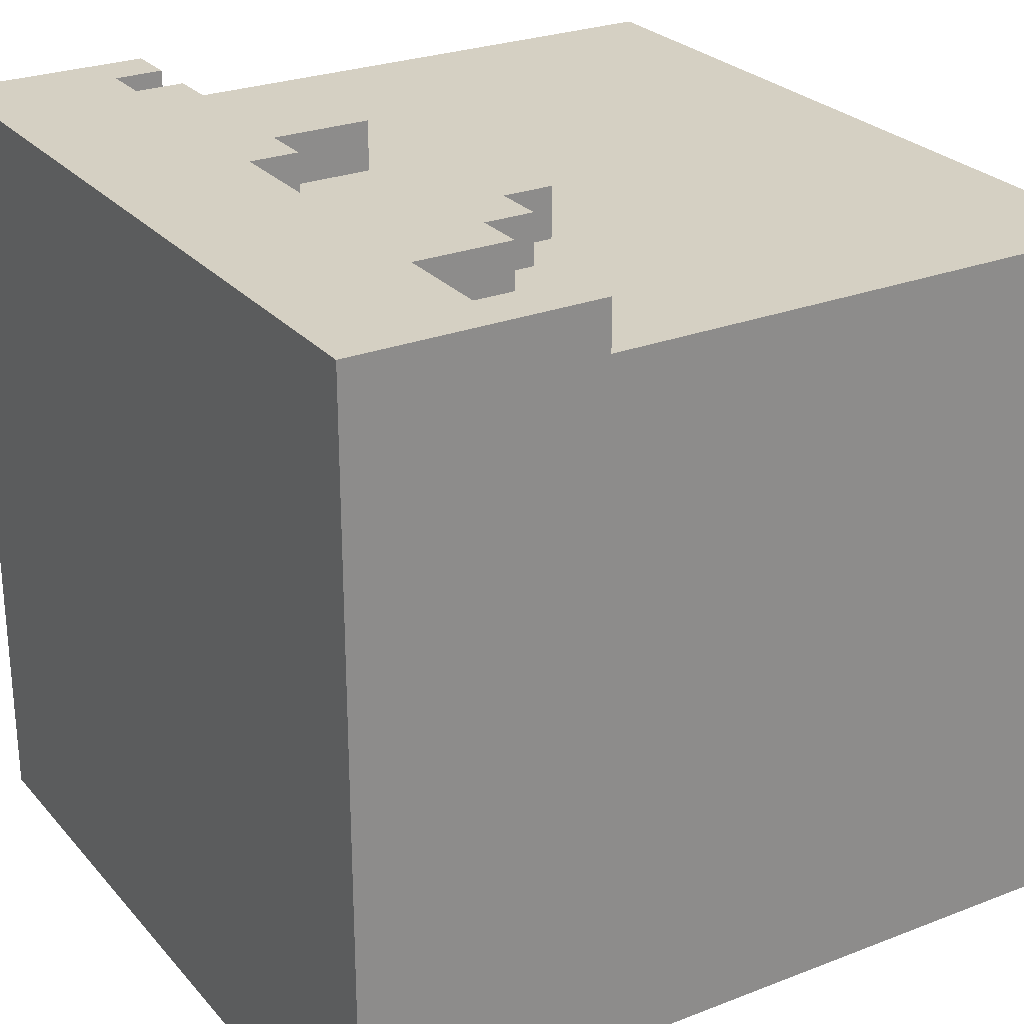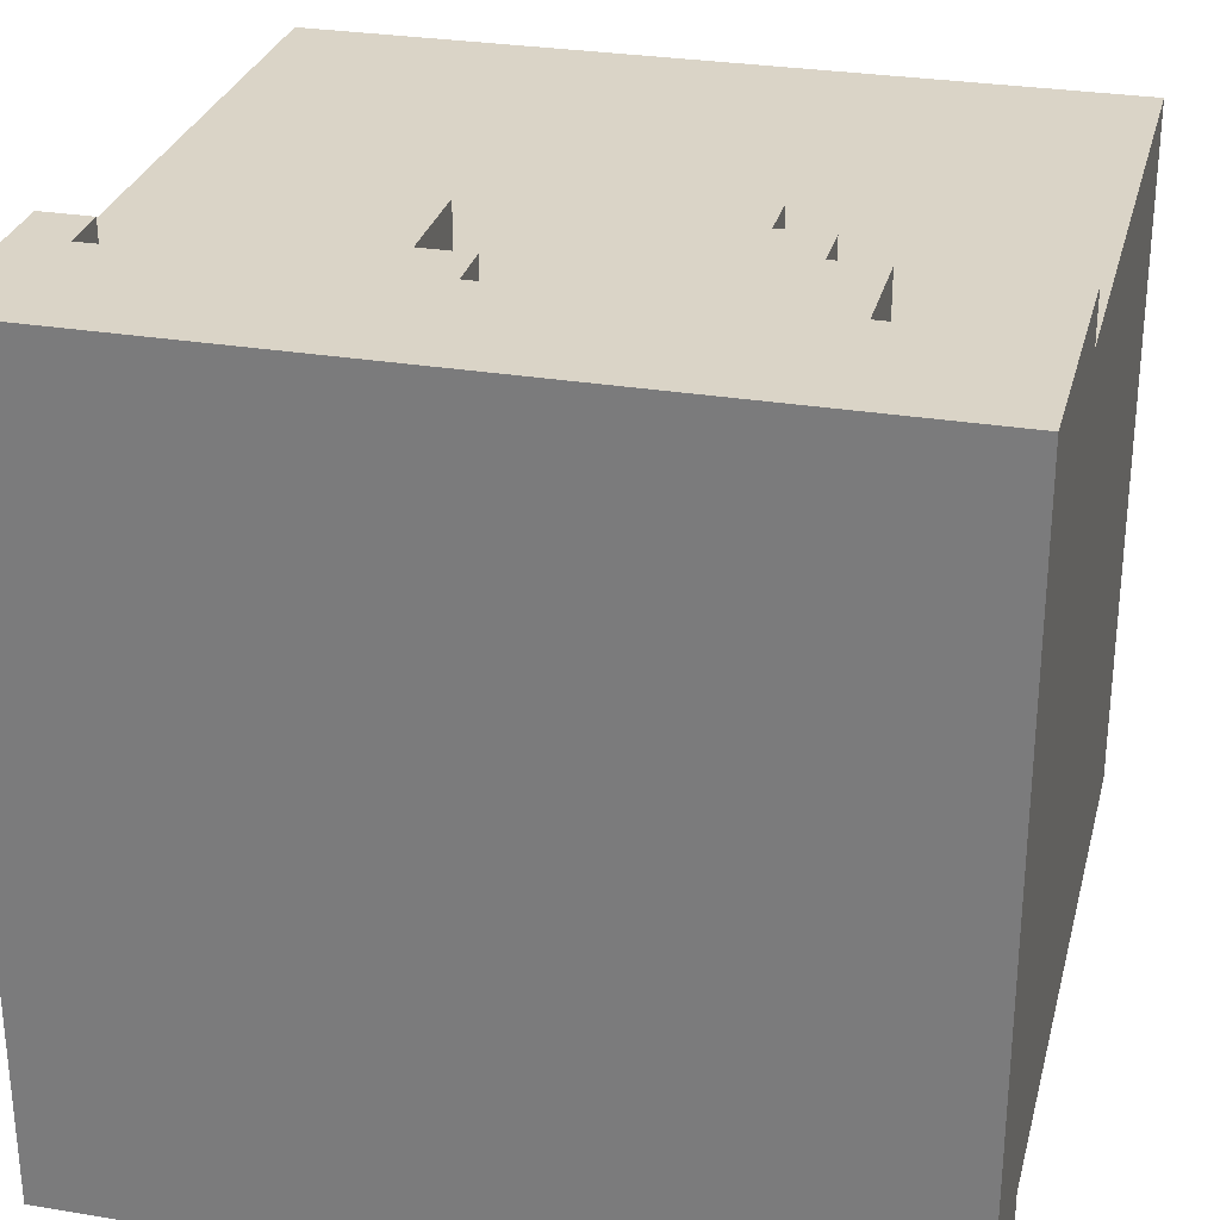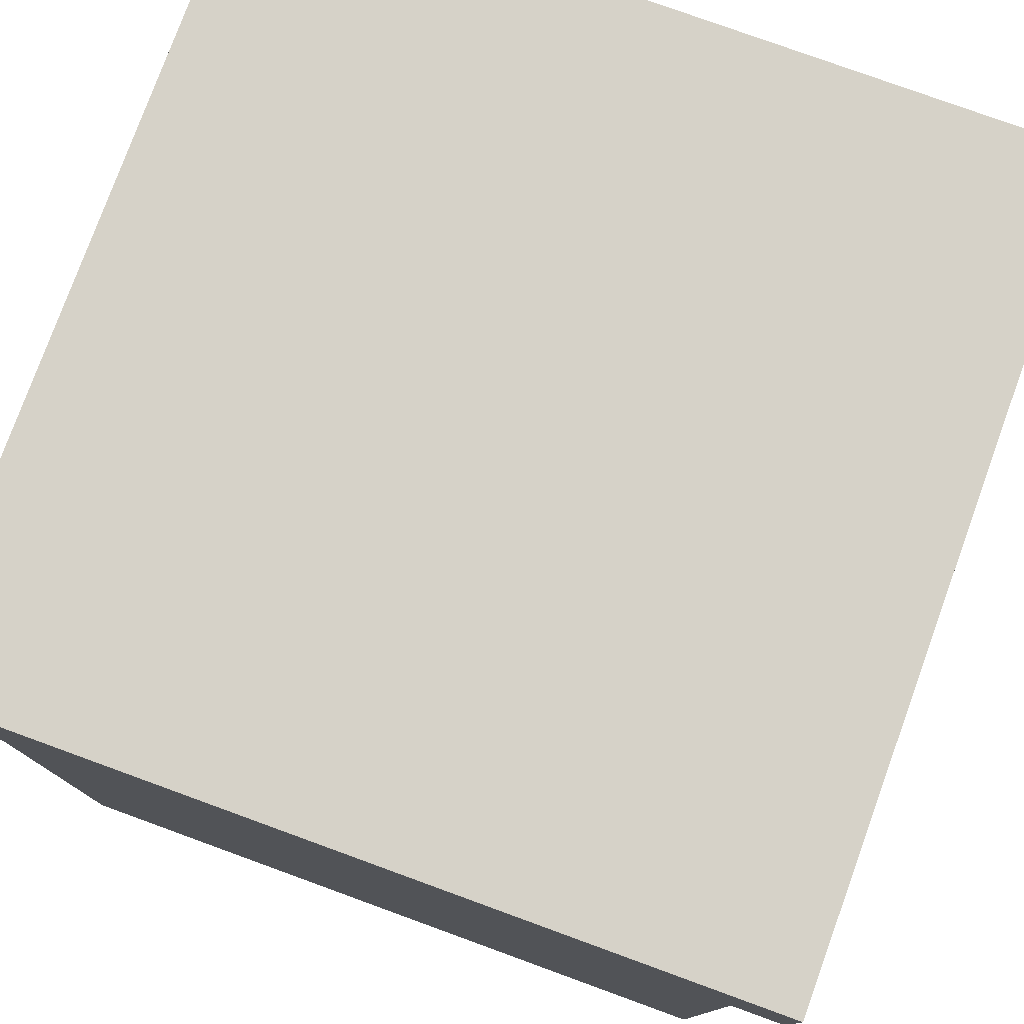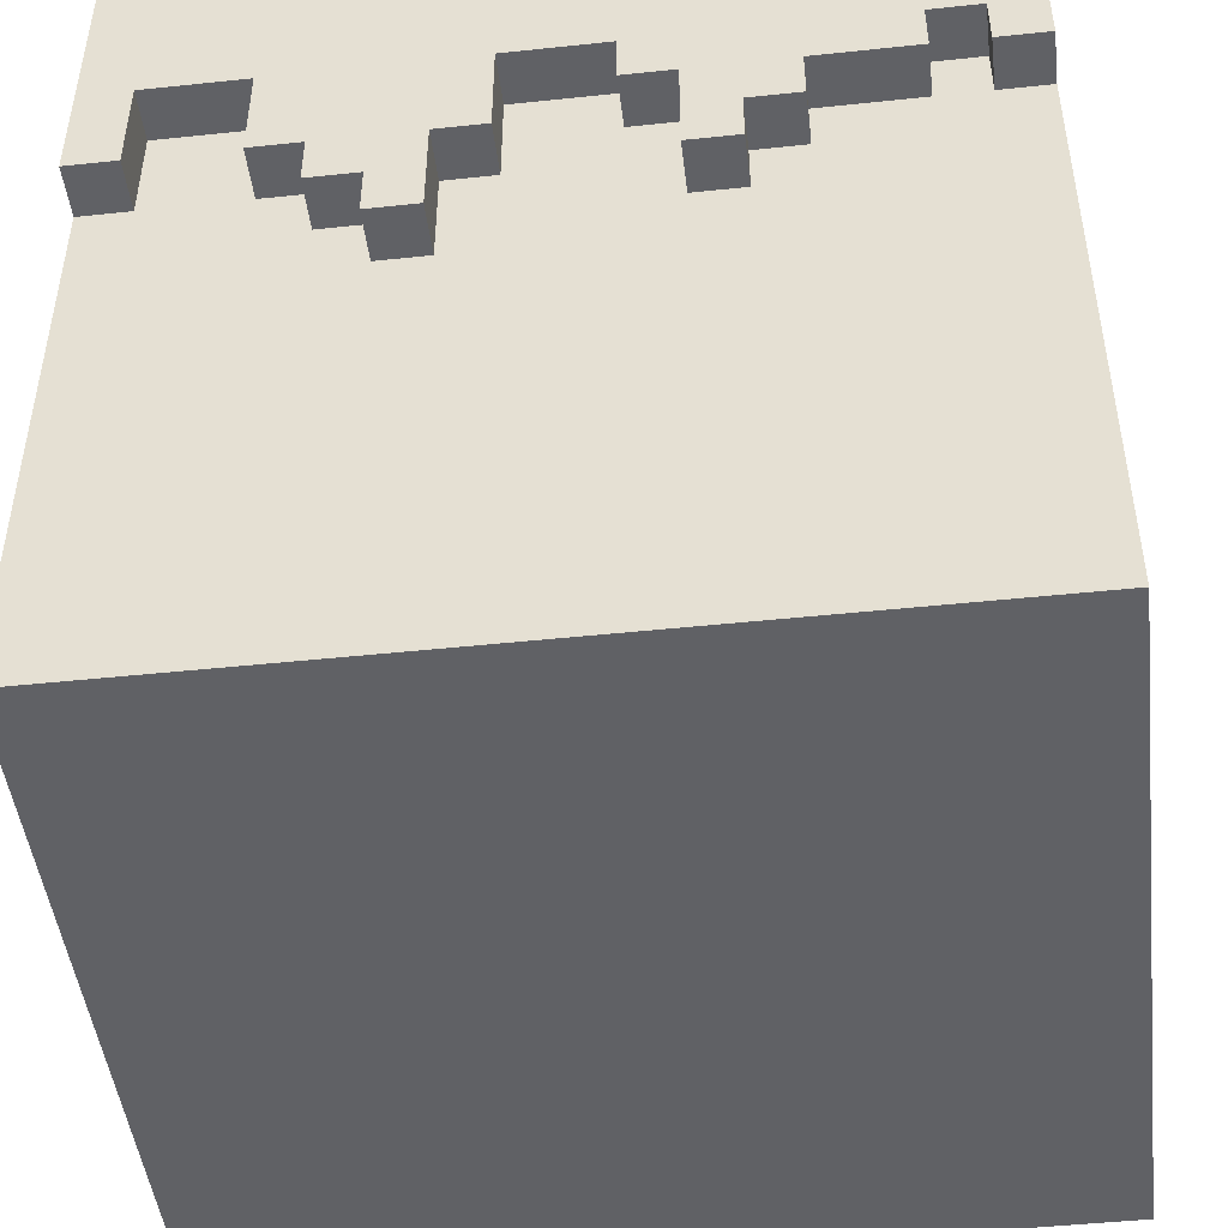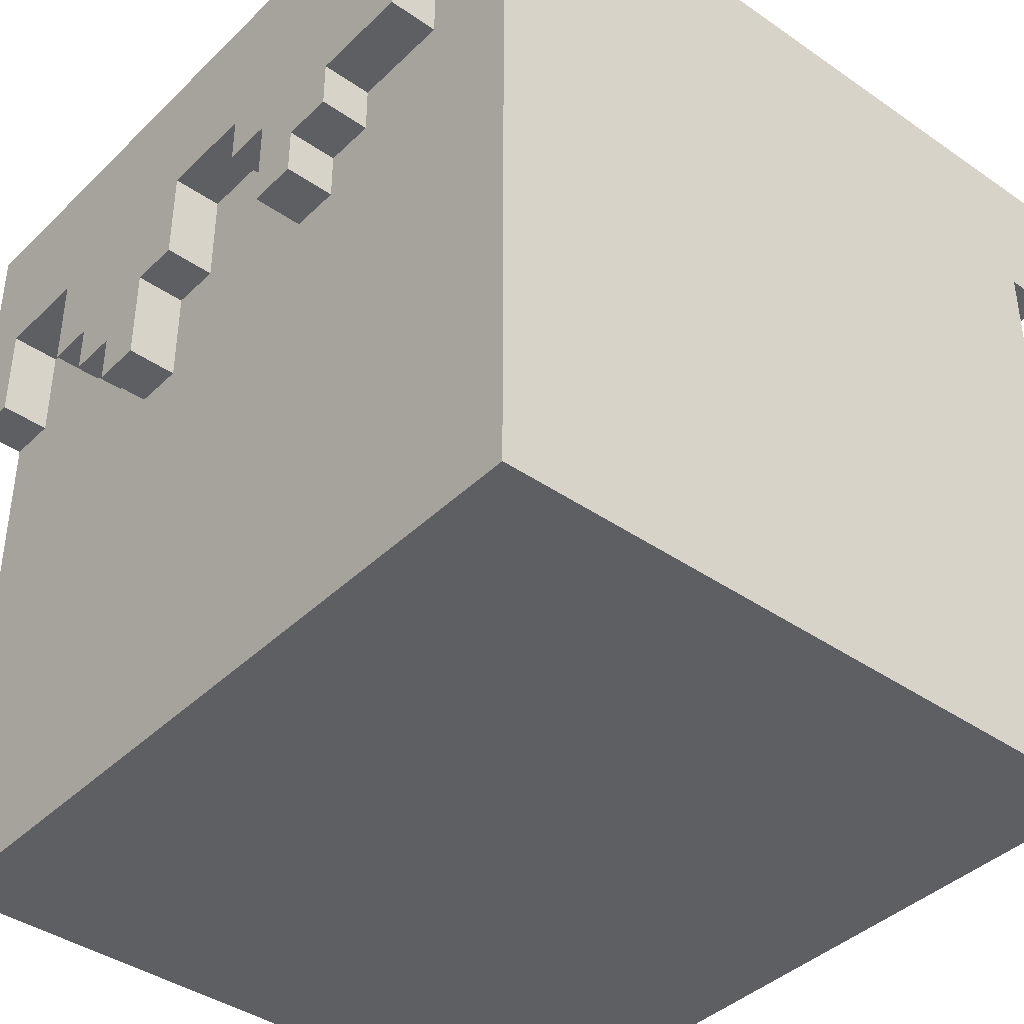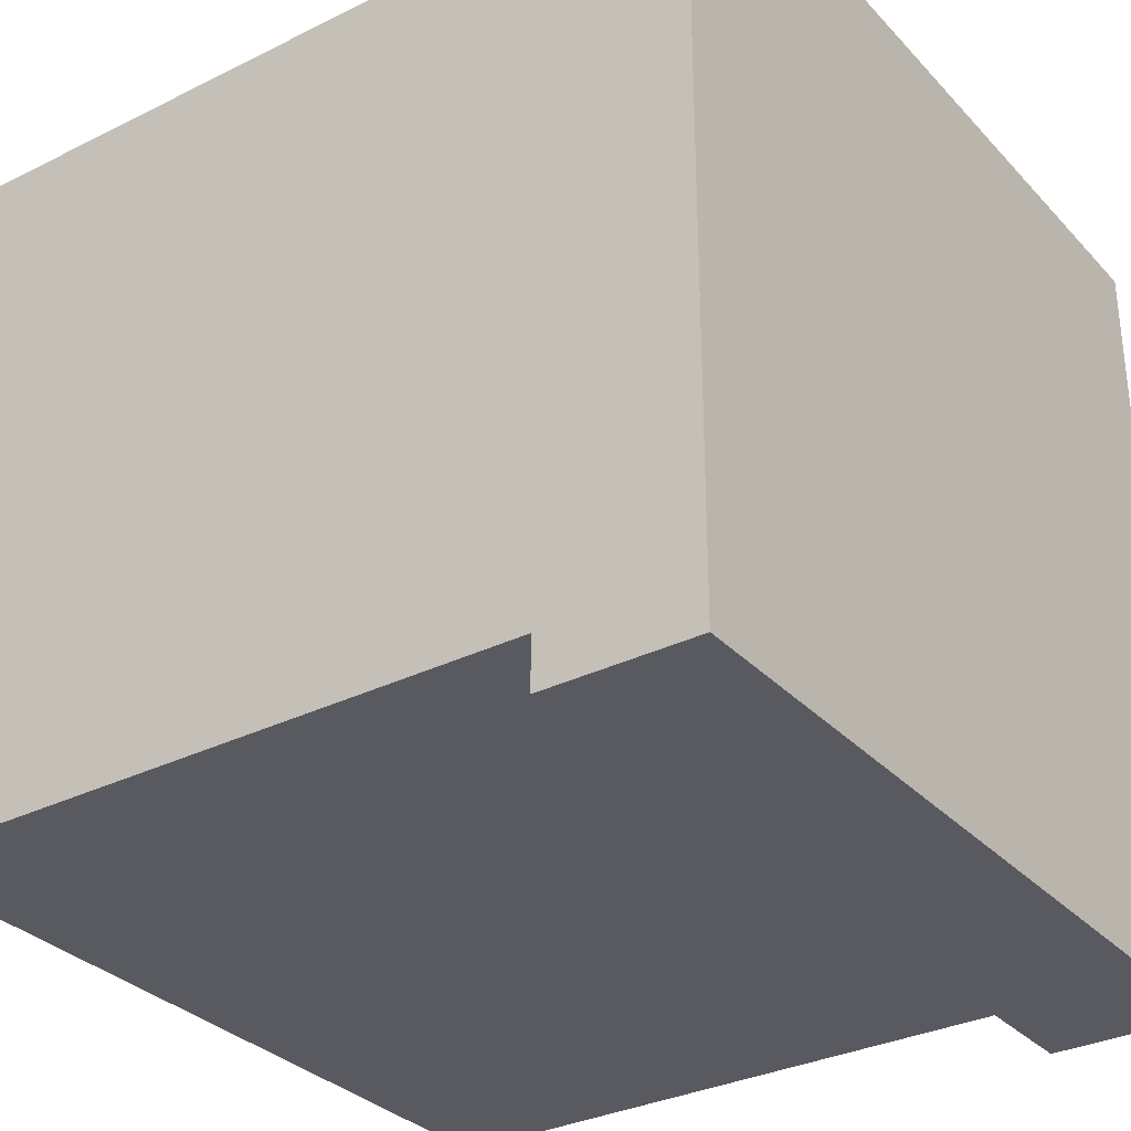
<metadata>
{"format":"obj","ext":"obj","renderer":"f3d","projection":"perspective","resolution":1024,"background":"white","views":[{"elev":26.3,"azim":-121.4,"up":"+Z"},{"elev":28.9,"azim":-166.1,"up":"+Z"},{"elev":78.1,"azim":110.0,"up":"+Y"},{"elev":-47.2,"azim":6.8,"up":"+Y"},{"elev":-40.3,"azim":49.6,"up":"+Y"},{"elev":-31.9,"azim":125.0,"up":"+Z"}]}
</metadata>
<code>
v -8 0 7
v -8 0 -7
v -8 1 7
v -8 1 6
v -8 3 7
v -8 3 6
v -8 11 8
v -8 11 7
v -8 13 7
v -8 13 -7
v -8 13 -8
v -8 14 8
v -8 14 7
v -8 15 7
v -8 15 -8
v -8 16 8
v -8 16 -8
v -5 11 8
v -5 11 7
v -5 13 8
v -5 13 7
v -4 10 8
v -4 10 7
v -4 11 8
v -4 11 7
v -3 9 8
v -3 9 7
v -3 10 8
v -3 10 7
v 1 12 8
v 1 12 7
v 1 13 8
v 1 13 7
v 2 10 8
v 2 10 7
v 2 12 8
v 2 12 7
v 7 12 8
v 7 12 7
v 7 13 8
v 7 13 7
v -7 11 8
v -7 11 7
v -7 13 8
v -7 13 7
v -2 9 8
v -2 9 7
v -2 11 8
v -2 11 7
v -1 11 8
v -1 11 7
v -1 13 8
v -1 13 7
v 3 10 8
v 3 10 7
v 3 11 8
v 3 11 7
v 4 11 8
v 4 11 7
v 4 12 8
v 4 12 7
v 6 12 8
v 6 12 7
v 6 13 8
v 6 13 7
v 8 0 7
v 8 0 -7
v 8 1 7
v 8 1 6
v 8 4 7
v 8 4 6
v 8 12 8
v 8 12 7
v 8 13 7
v 8 13 -7
v 8 13 -8
v 8 14 8
v 8 14 7
v 8 15 7
v 8 15 -8
v 8 16 8
v 8 16 -8
v -8 11 8
v -8 14 8
v -8 16 8
v -7 11 8
v -7 13 8
v -7 14 8
v -7 15 8
v -5 11 8
v -5 13 8
v -5 14 8
v -5 15 8
v -4 10 8
v -4 11 8
v -4 13 8
v -4 14 8
v -3 9 8
v -3 10 8
v -3 12 8
v -3 13 8
v -2 9 8
v -2 11 8
v -2 12 8
v -2 14 8
v -1 11 8
v -1 13 8
v -1 14 8
v -1 15 8
v 1 12 8
v 1 13 8
v 1 14 8
v 1 15 8
v 2 10 8
v 2 12 8
v 2 13 8
v 2 14 8
v 3 10 8
v 3 11 8
v 3 12 8
v 3 13 8
v 4 11 8
v 4 12 8
v 4 13 8
v 5 13 8
v 5 14 8
v 6 12 8
v 6 13 8
v 6 14 8
v 6 15 8
v 7 12 8
v 7 13 8
v 7 14 8
v 7 15 8
v 8 12 8
v 8 14 8
v 8 16 8
v -8 0 7
v -8 1 7
v -8 3 7
v -8 11 7
v -7 1 7
v -7 3 7
v -7 11 7
v -7 13 7
v -6 4 7
v -6 8 7
v -5 0 7
v -5 2 7
v -5 11 7
v -5 13 7
v -4 10 7
v -4 11 7
v -3 7 7
v -3 8 7
v -3 9 7
v -3 10 7
v -2 0 7
v -2 2 7
v -2 4 7
v -2 7 7
v -2 9 7
v -2 11 7
v -1 7 7
v -1 11 7
v -1 13 7
v 0 2 7
v 0 5 7
v 1 1 7
v 1 2 7
v 1 7 7
v 1 11 7
v 1 12 7
v 1 13 7
v 2 10 7
v 2 12 7
v 3 10 7
v 3 11 7
v 4 1 7
v 4 5 7
v 4 7 7
v 4 9 7
v 4 11 7
v 4 12 7
v 5 9 7
v 5 10 7
v 6 1 7
v 6 4 7
v 6 12 7
v 6 13 7
v 7 7 7
v 7 10 7
v 7 12 7
v 7 13 7
v 8 0 7
v 8 1 7
v 8 4 7
v 8 12 7
v -8 0 -7
v -8 13 -7
v 8 0 -7
v 8 13 -7
v -8 13 -8
v -8 15 -8
v -8 16 -8
v 8 13 -8
v 8 15 -8
v 8 16 -8
v -8 0 7
v -5 0 7
v -2 0 7
v 8 0 7
v -5 0 6
v -2 0 6
v -8 0 -7
v 8 0 -7
v -3 9 8
v -2 9 8
v -3 9 7
v -2 9 7
v -4 10 8
v -3 10 8
v 2 10 8
v 3 10 8
v -4 10 7
v -3 10 7
v 2 10 7
v 3 10 7
v -8 11 8
v -7 11 8
v -5 11 8
v -4 11 8
v -2 11 8
v -1 11 8
v 3 11 8
v 4 11 8
v -8 11 7
v -7 11 7
v -5 11 7
v -4 11 7
v -2 11 7
v -1 11 7
v 3 11 7
v 4 11 7
v 1 12 8
v 2 12 8
v 4 12 8
v 6 12 8
v 7 12 8
v 8 12 8
v 1 12 7
v 2 12 7
v 4 12 7
v 6 12 7
v 7 12 7
v 8 12 7
v -7 13 8
v -5 13 8
v -1 13 8
v 1 13 8
v 6 13 8
v 7 13 8
v -7 13 7
v -5 13 7
v -1 13 7
v 1 13 7
v 6 13 7
v 7 13 7
v -8 13 -7
v 8 13 -7
v -8 13 -8
v 8 13 -8
v -8 16 8
v 8 16 8
v -6 16 6
v -1 16 6
v 3 16 6
v 6 16 6
v 3 16 3
v 6 16 3
v -6 16 2
v -1 16 2
v -4 16 -0
v 3 16 -0
v -4 16 -4
v 3 16 -4
v 4 16 -4
v 6 16 -4
v -7 16 -5
v -4 16 -5
v -7 16 -7
v -4 16 -7
v 4 16 -7
v 6 16 -7
v -8 16 -8
v 8 16 -8
f 3 2 1
f 4 2 3
f 5 4 3
f 6 2 4
f 6 4 5
f 8 6 5
f 9 6 8
f 9 8 7
f 10 2 6
f 10 6 9
f 12 9 7
f 12 11 10
f 12 10 9
f 13 11 12
f 14 13 12
f 14 11 13
f 15 11 14
f 16 14 12
f 16 15 14
f 17 15 16
f 20 19 18
f 21 19 20
f 24 23 22
f 25 23 24
f 28 27 26
f 29 27 28
f 32 31 30
f 33 31 32
f 36 35 34
f 37 35 36
f 40 39 38
f 41 39 40
f 42 43 44
f 44 43 45
f 46 47 48
f 48 47 49
f 50 51 52
f 52 51 53
f 54 55 56
f 56 55 57
f 58 59 60
f 60 59 61
f 62 63 64
f 64 63 65
f 66 67 68
f 68 67 69
f 68 69 70
f 69 67 71
f 70 69 71
f 70 71 73
f 73 71 74
f 72 73 74
f 71 67 75
f 74 71 75
f 72 74 77
f 75 76 77
f 74 75 77
f 77 76 78
f 77 78 79
f 78 76 79
f 79 76 80
f 77 79 81
f 79 80 81
f 81 80 82
f 86 84 83
f 87 84 86
f 88 85 84
f 88 84 87
f 89 85 88
f 91 88 87
f 91 89 88
f 92 89 91
f 93 85 89
f 93 89 92
f 95 92 91
f 95 91 90
f 96 92 95
f 97 93 92
f 97 92 96
f 99 96 95
f 99 95 94
f 100 96 99
f 101 97 96
f 101 96 100
f 102 100 99
f 102 99 98
f 103 100 102
f 104 101 100
f 104 100 103
f 105 93 97
f 105 101 104
f 105 97 101
f 106 104 103
f 106 105 104
f 107 105 106
f 108 93 105
f 108 105 107
f 109 85 93
f 109 93 108
f 111 108 107
f 111 109 108
f 112 109 111
f 113 85 109
f 113 109 112
f 115 112 111
f 115 111 110
f 116 112 115
f 117 113 112
f 117 112 116
f 118 116 115
f 118 115 114
f 119 116 118
f 120 116 119
f 121 117 116
f 121 116 120
f 122 120 119
f 123 121 120
f 123 120 122
f 124 117 121
f 124 121 123
f 125 117 124
f 125 124 123
f 126 113 117
f 126 117 125
f 127 125 123
f 127 126 125
f 128 126 127
f 129 113 126
f 129 126 128
f 130 85 113
f 130 113 129
f 132 129 128
f 132 130 129
f 133 130 132
f 134 85 130
f 134 130 133
f 135 133 132
f 135 132 131
f 136 134 133
f 136 133 135
f 137 85 134
f 137 134 136
f 142 139 138
f 142 140 139
f 143 141 140
f 143 140 142
f 144 141 143
f 146 143 142
f 146 145 144
f 146 144 143
f 147 145 146
f 148 142 138
f 148 146 142
f 149 146 148
f 150 145 147
f 151 145 150
f 152 150 147
f 153 150 152
f 154 147 146
f 155 152 147
f 155 147 154
f 156 152 155
f 157 152 156
f 158 149 148
f 159 146 149
f 159 149 158
f 160 154 146
f 160 146 159
f 161 155 154
f 161 154 160
f 161 156 155
f 162 156 161
f 164 162 161
f 164 163 162
f 164 161 160
f 164 160 159
f 164 159 158
f 165 163 164
f 167 164 158
f 168 164 167
f 169 167 158
f 170 168 167
f 170 167 169
f 171 165 164
f 171 164 168
f 172 166 165
f 172 165 171
f 173 166 172
f 174 166 173
f 175 172 171
f 175 173 172
f 176 173 175
f 177 175 171
f 179 170 169
f 179 169 158
f 180 168 170
f 180 170 179
f 180 171 168
f 180 178 177
f 180 177 171
f 181 178 180
f 182 178 181
f 183 178 182
f 185 182 181
f 185 184 183
f 185 183 182
f 186 184 185
f 187 179 158
f 187 180 179
f 187 181 180
f 188 181 187
f 189 184 186
f 191 181 188
f 191 186 185
f 191 185 181
f 192 190 189
f 192 186 191
f 192 189 186
f 193 190 192
f 194 190 193
f 195 187 158
f 196 188 187
f 196 187 195
f 197 191 188
f 197 188 196
f 197 192 191
f 197 193 192
f 198 193 197
f 199 200 201
f 201 200 202
f 203 204 206
f 204 205 207
f 206 204 207
f 207 205 208
f 213 210 209
f 213 211 210
f 214 212 211
f 214 211 213
f 215 213 209
f 215 214 213
f 216 212 214
f 216 214 215
f 219 218 217
f 220 218 219
f 225 222 221
f 226 222 225
f 227 224 223
f 228 224 227
f 237 230 229
f 238 230 237
f 239 232 231
f 240 232 239
f 241 234 233
f 242 234 241
f 243 236 235
f 244 236 243
f 251 246 245
f 252 246 251
f 253 248 247
f 254 248 253
f 255 250 249
f 256 250 255
f 263 258 257
f 264 258 263
f 265 260 259
f 266 260 265
f 267 262 261
f 268 262 267
f 271 270 269
f 272 270 271
f 273 274 275
f 275 274 276
f 276 274 277
f 277 274 278
f 276 277 279
f 277 278 279
f 278 274 280
f 279 278 280
f 273 275 281
f 275 276 281
f 279 280 282
f 281 276 282
f 276 279 282
f 281 282 283
f 282 280 284
f 283 282 284
f 281 283 285
f 283 284 285
f 284 280 286
f 285 284 286
f 286 280 287
f 280 274 288
f 287 280 288
f 286 287 289
f 273 281 289
f 281 285 289
f 285 286 289
f 289 287 290
f 273 289 291
f 289 290 291
f 290 287 292
f 291 290 292
f 287 288 293
f 292 287 293
f 288 274 294
f 293 288 294
f 292 293 295
f 291 292 295
f 293 294 295
f 273 291 295
f 294 274 296
f 295 294 296

</code>
